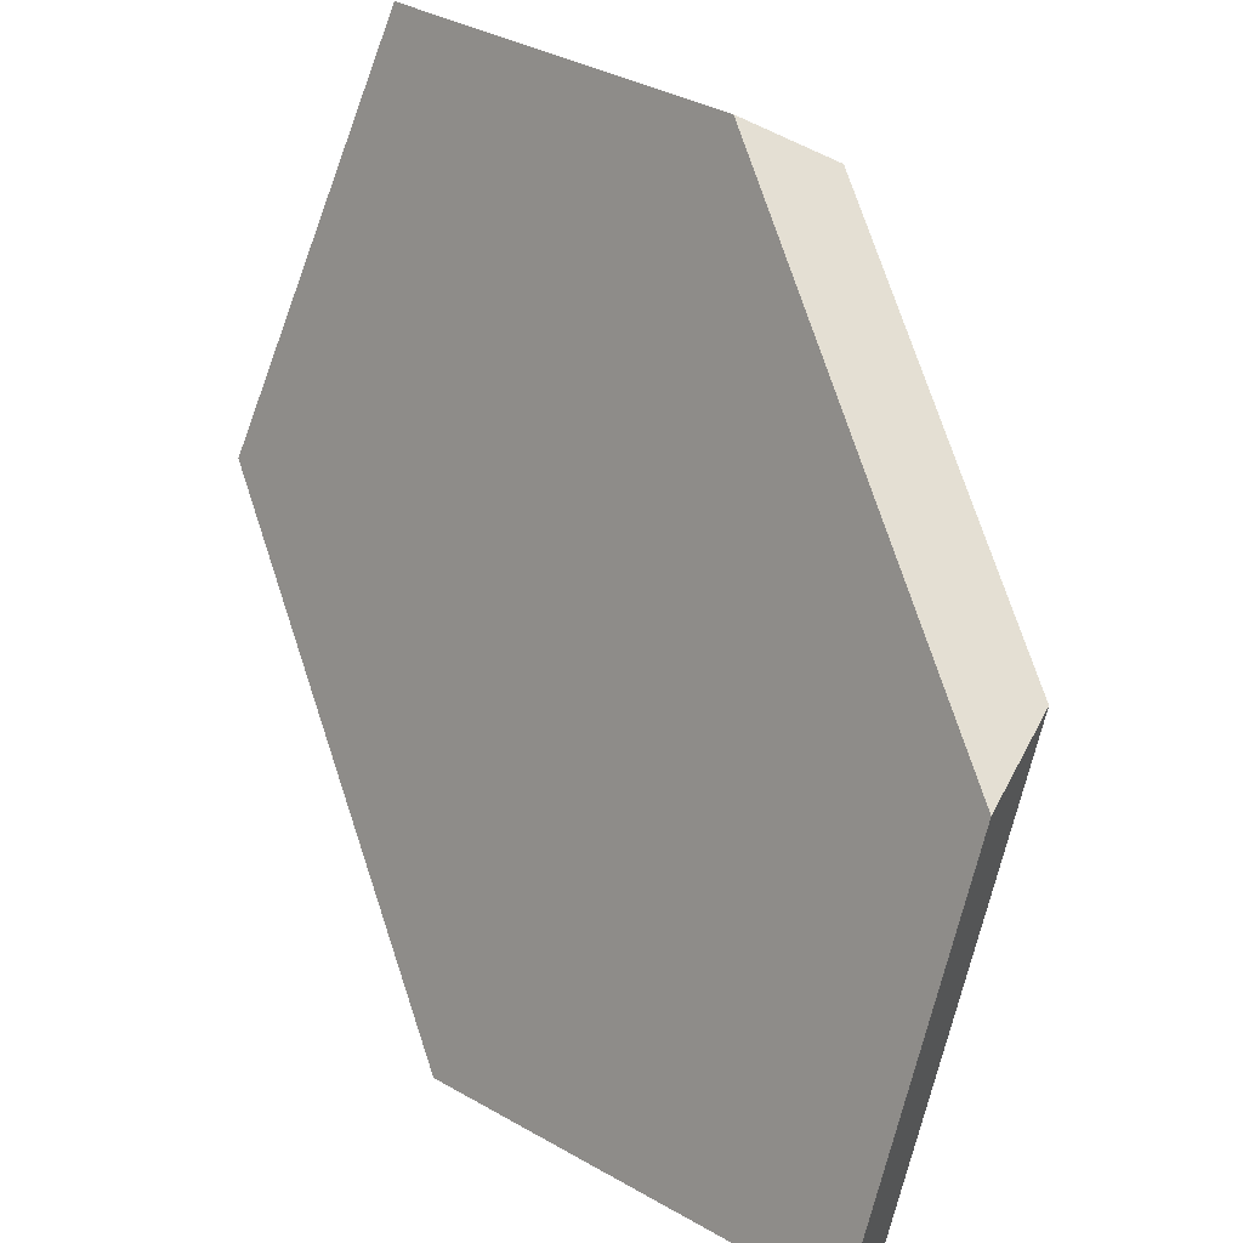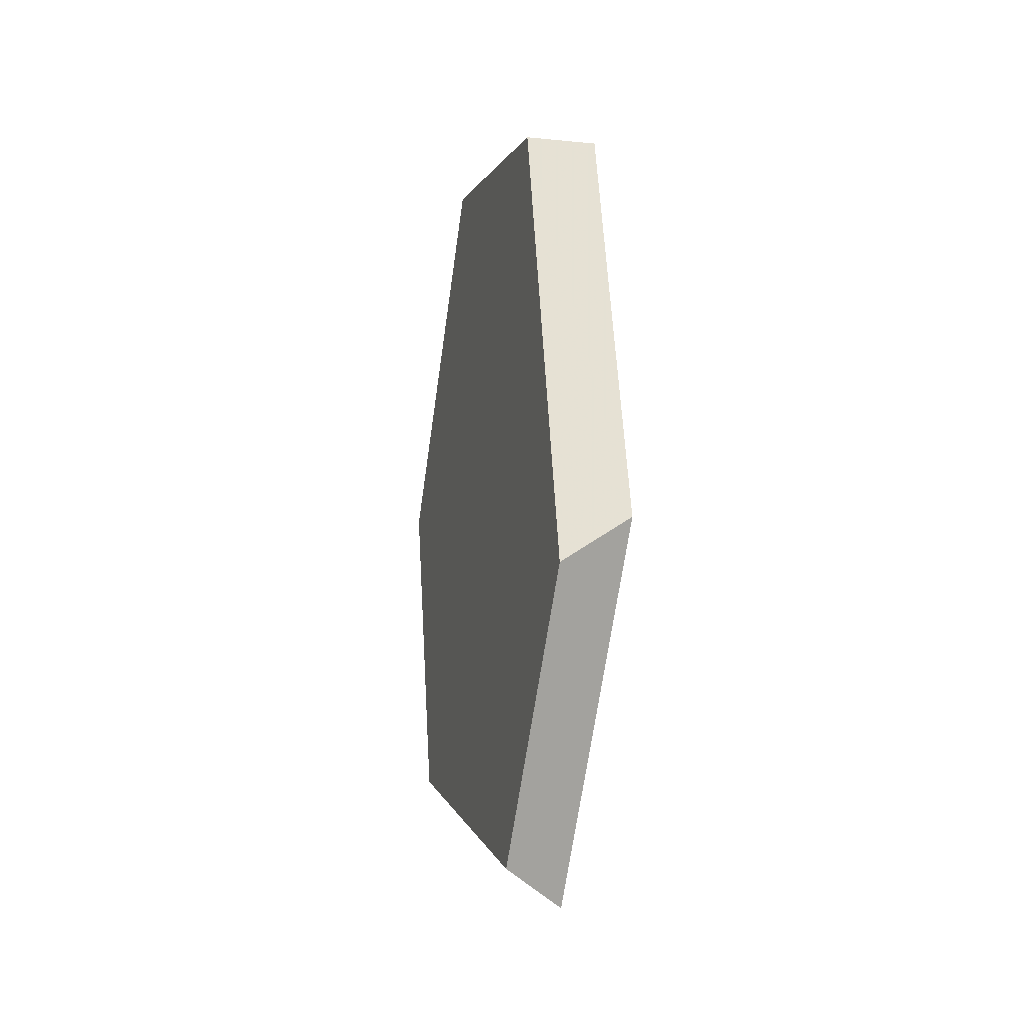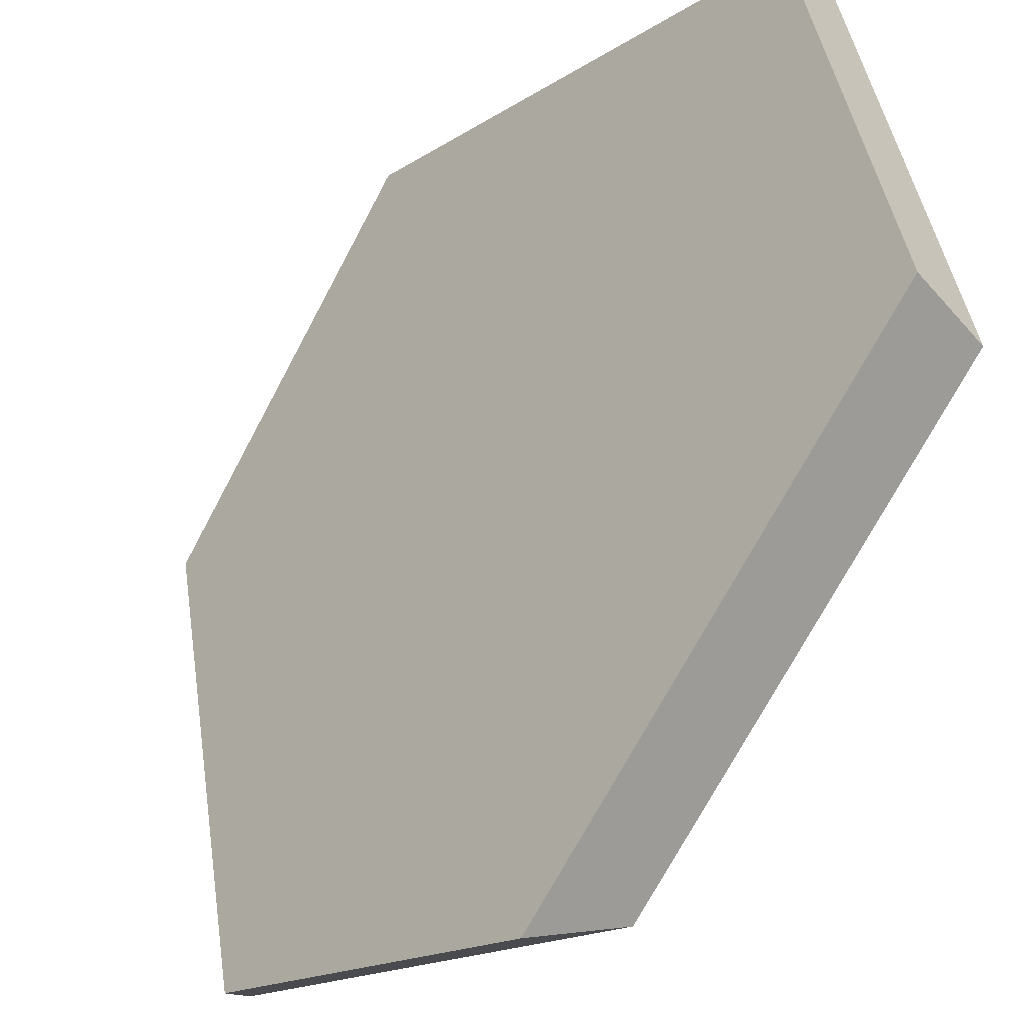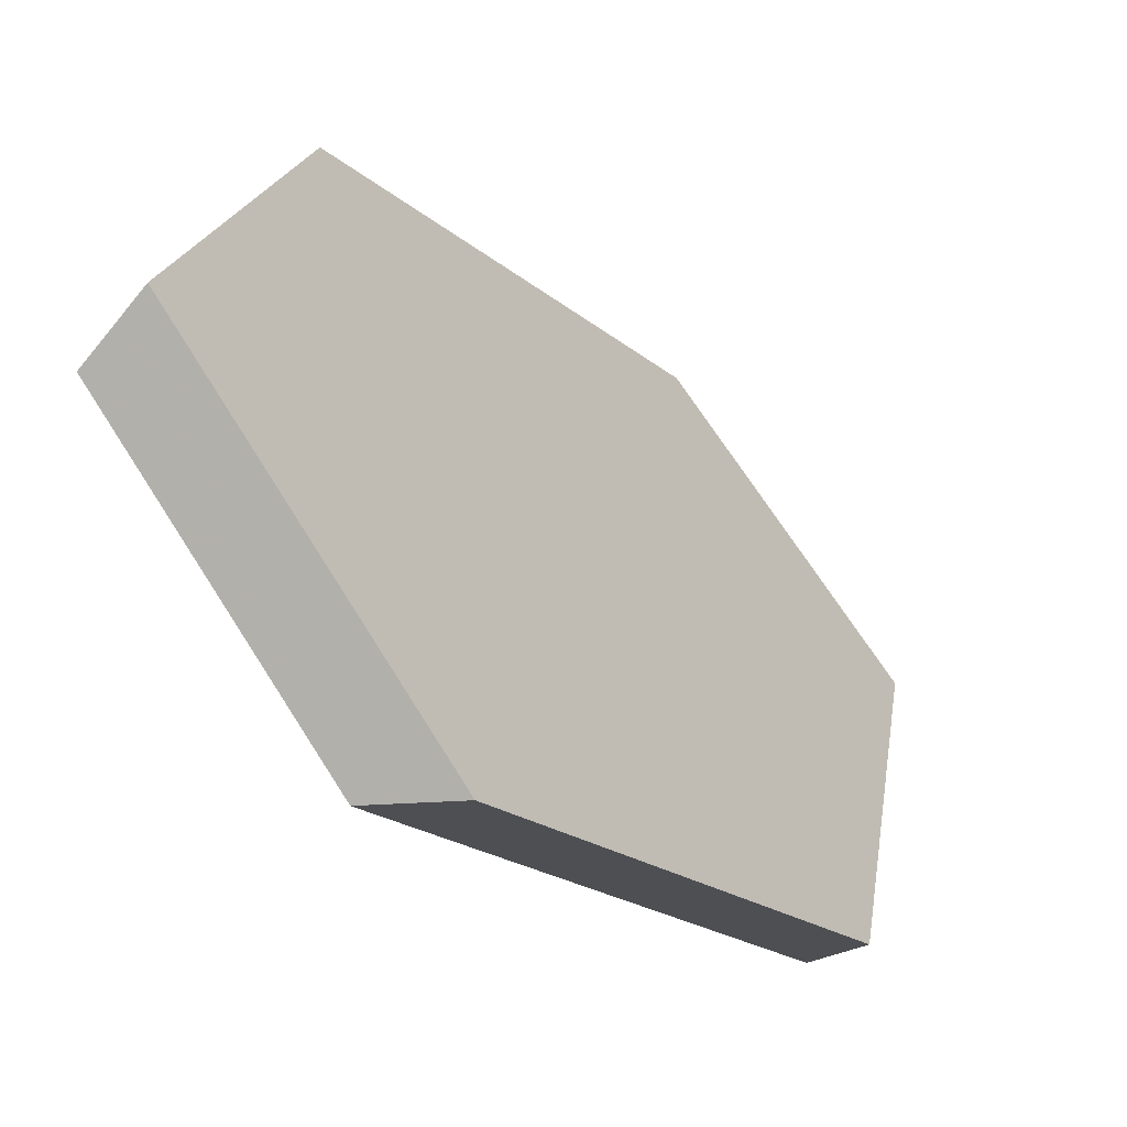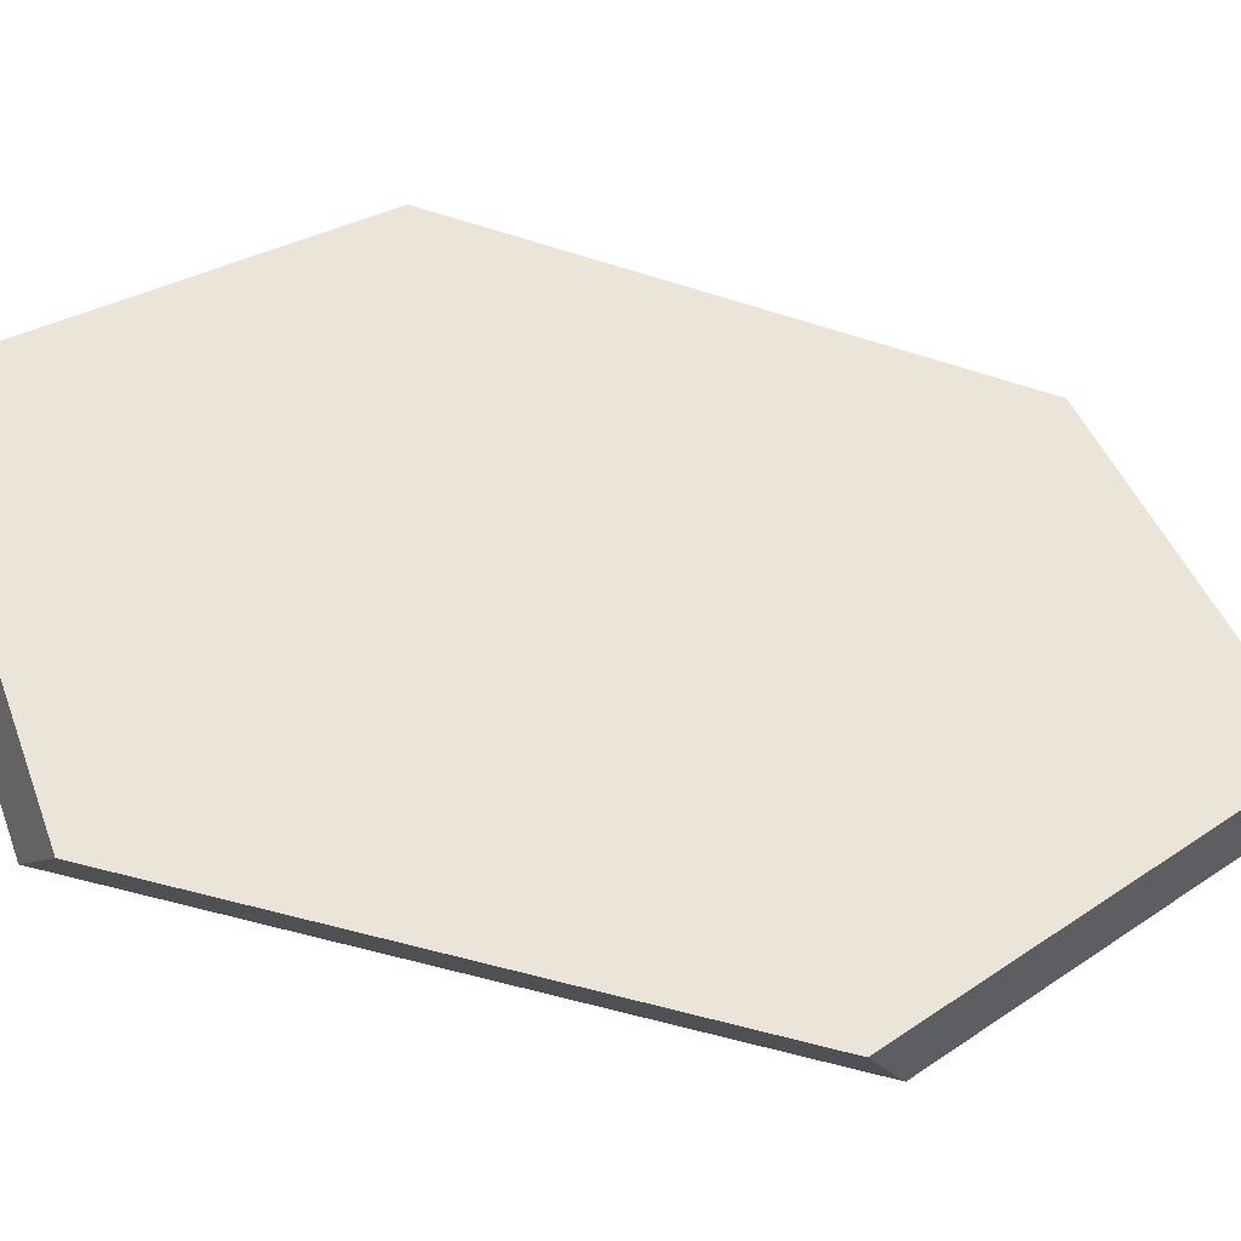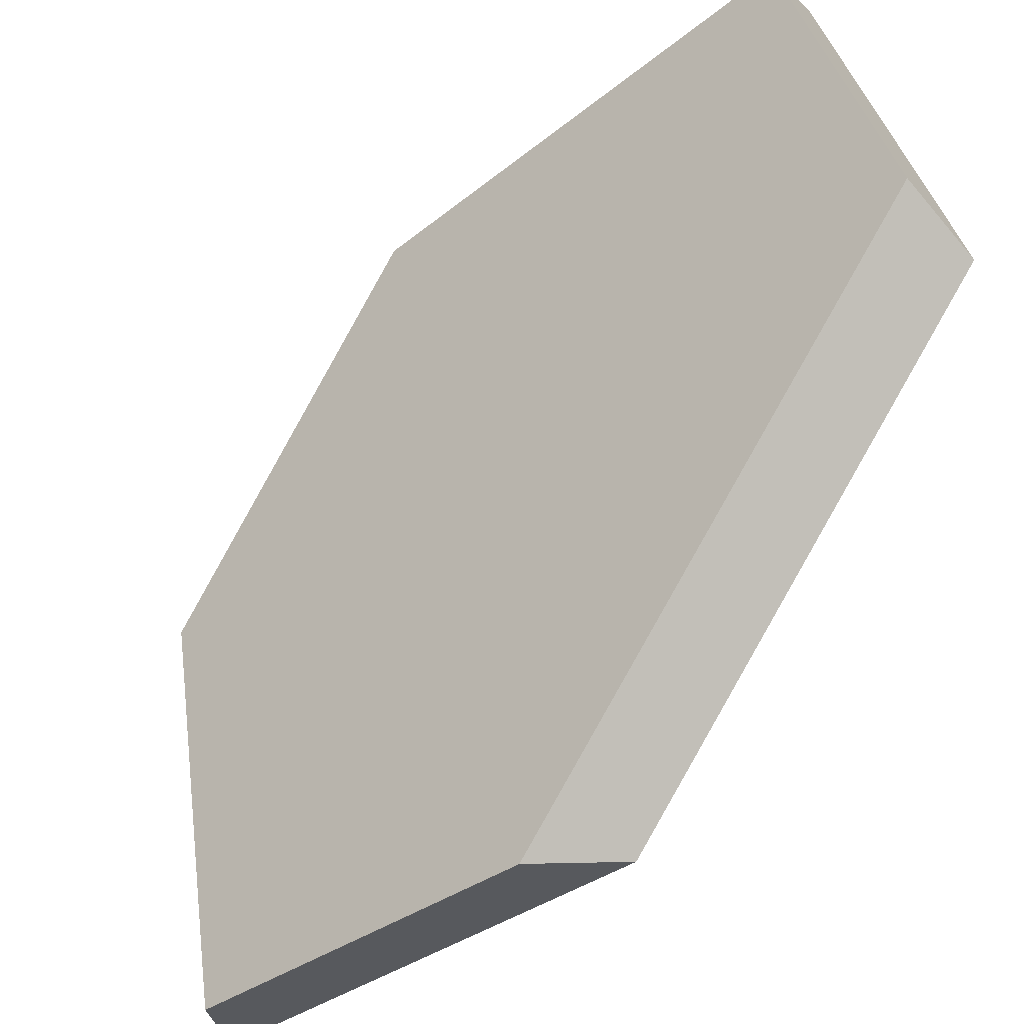
<metadata>
{"format":"obj","ext":"obj","renderer":"f3d","projection":"perspective","resolution":1024,"background":"white","views":[{"elev":51.0,"azim":154.5,"up":"+Y"},{"elev":-17.9,"azim":14.5,"up":"+Z"},{"elev":-61.5,"azim":-37.1,"up":"+Y"},{"elev":-2.0,"azim":27.4,"up":"+Y"},{"elev":-3.7,"azim":76.3,"up":"+Y"},{"elev":-79.4,"azim":-37.5,"up":"+Y"}]}
</metadata>
<code>
v 0.9519 0.03831 -0.3712
v 0.9182 0.1085 -0.09012
v 0.8736 0.106 -0.08062
v 0.9117 0.02664 -0.3986
v 0.8141 0.2888 -0.04156
v 0.7854 0.2587 -0.0395
v 0.7613 0.3704 -0.2398
v 0.7265 0.3498 -0.2609
v 0.7556 0.2904 -0.4722
v 0.7982 0.2953 -0.5071
v 0.8829 0.1472 -0.5787
v 0.8583 0.1109 -0.5591
f 1 2 3
f 1 3 4
f 5 6 3
f 5 3 2
f 7 8 6
f 7 6 5
f 9 8 7
f 9 7 10
f 11 12 9
f 11 9 10
f 4 12 11
f 4 11 1
f 9 12 4
f 9 4 3
f 9 3 6
f 9 6 8
f 7 5 2
f 7 2 1
f 7 1 11
f 7 11 10

</code>
